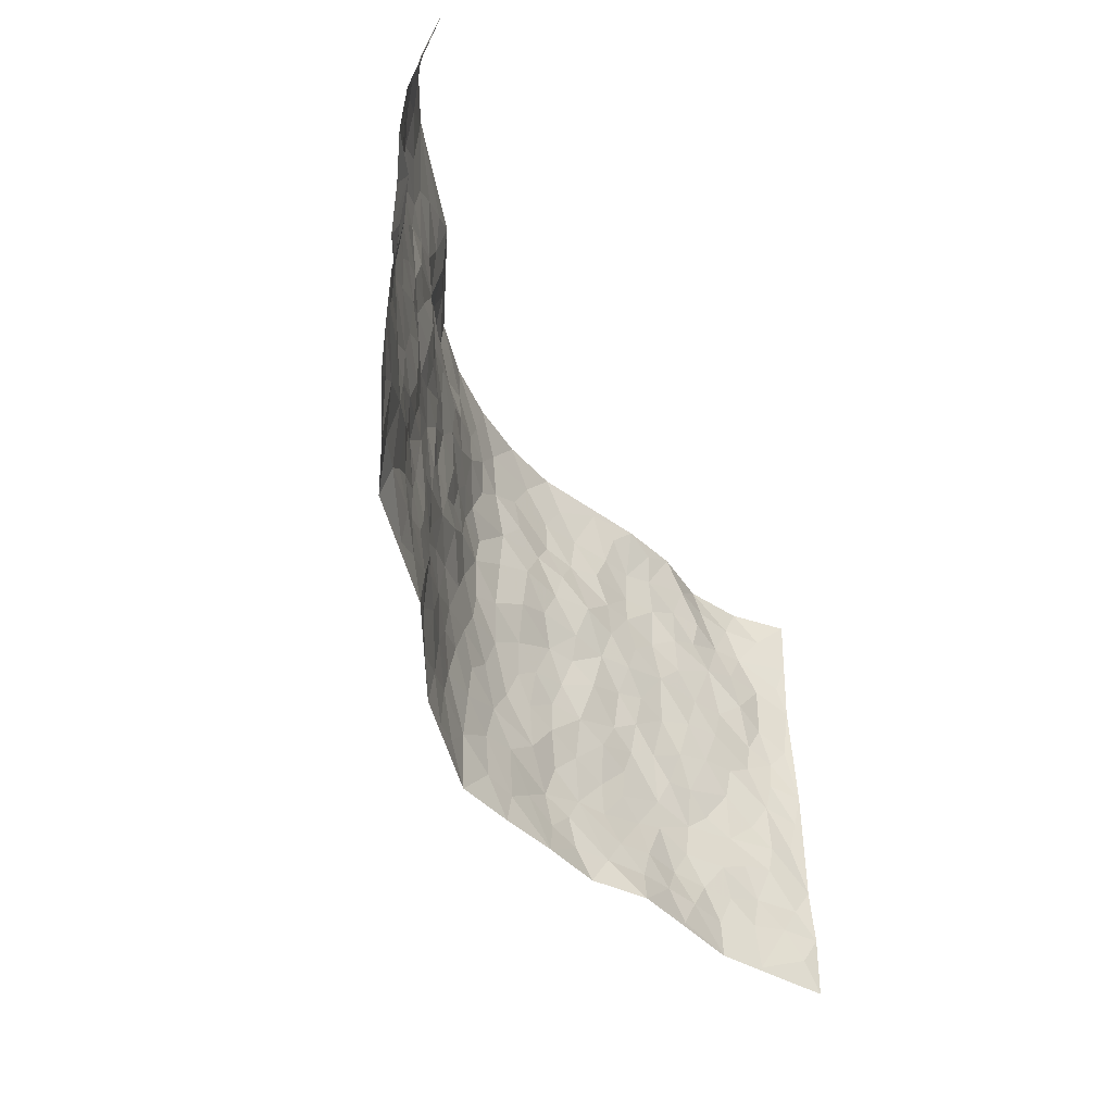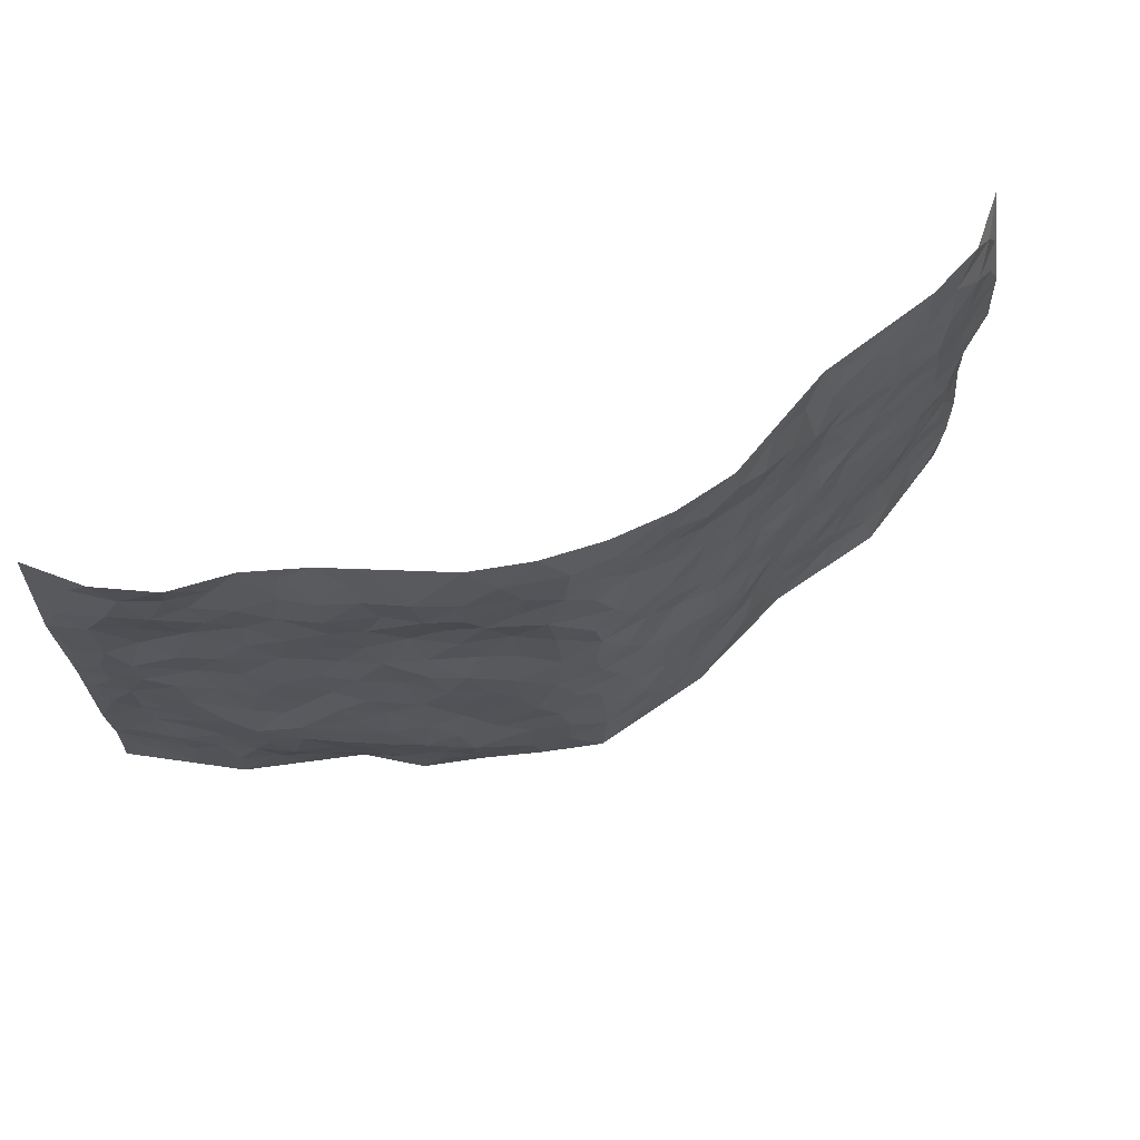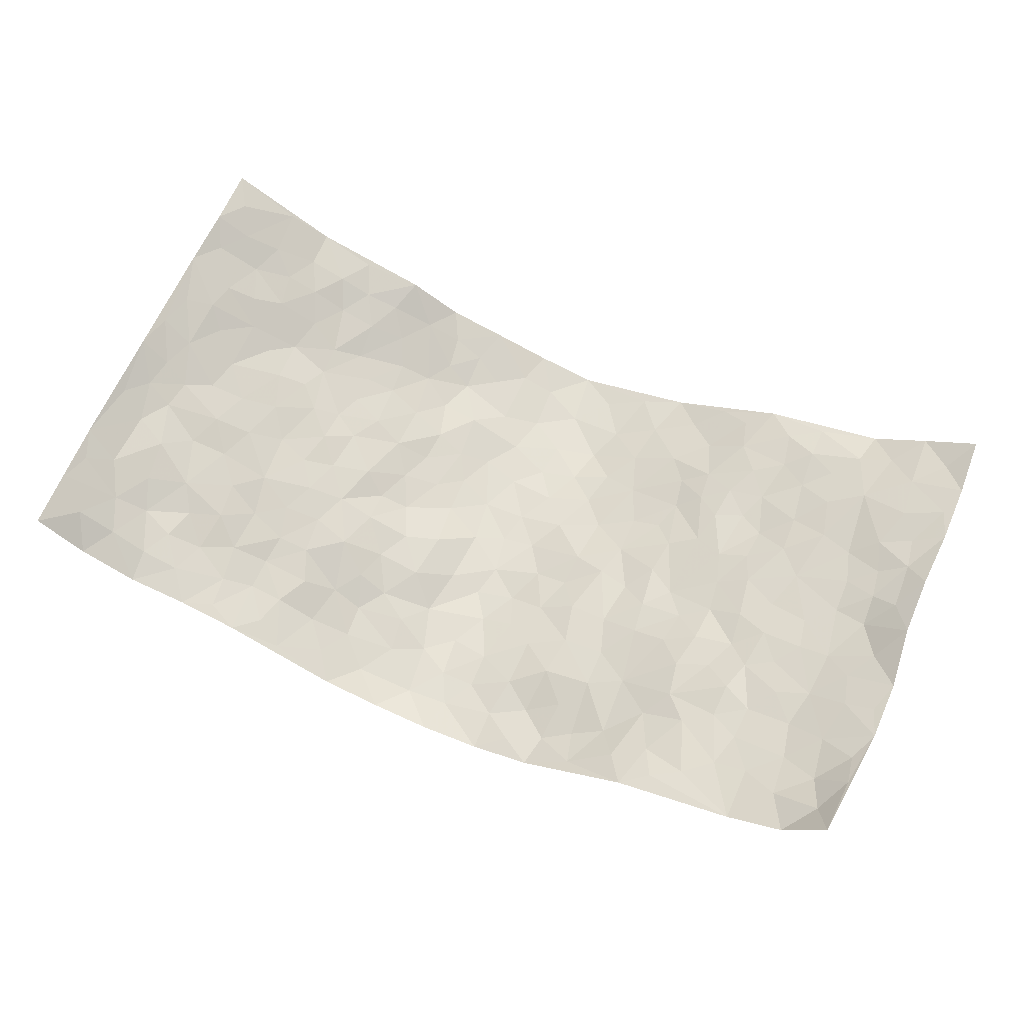
<metadata>
{"format":"obj","ext":"obj","renderer":"f3d","projection":"perspective","resolution":1024,"background":"white","views":[{"elev":-43.9,"azim":-65.3,"up":"+Y"},{"elev":66.6,"azim":157.5,"up":"+Y"},{"elev":63.5,"azim":-157.0,"up":"+Z"}]}
</metadata>
<code>
v -0.9234 0.003432 0.1881
v -0.8976 0.9927 0.2278
v 0.913 0.003126 0.2084
v 0.9102 0.9981 0.2025
v -0.7644 0.3921 0.09582
v -0.9169 0.5013 0.196
v -0.8193 0.3576 0.1244
v 0.001161 0.0009109 -0.1454
v -0.9266 0.2519 0.1849
v -0.875 0.3385 0.1588
v -0.7106 0.004713 0.06304
v -0.928 0.127 0.1835
v -0.6802 0.2927 0.07381
v -0.8181 0.003007 0.1259
v -0.8001 0.2888 0.1254
v -0.4675 0.002188 0.009643
v -0.9076 0.1893 0.1757
v -0.2836 0.1668 -0.06672
v -0.7453 0.3213 0.08993
v -0.8205 0.1212 0.1365
v -0.88 0.06527 0.1535
v -0.763 0.06593 0.1002
v -0.6456 0.1278 0.0578
v -0.6949 0.07612 0.07492
v -0.8291 0.2081 0.144
v -0.865 0.2708 0.1519
v -0.7328 0.1773 0.1021
v -0.6605 0.2099 0.07266
v -0.8294 0.4878 0.1187
v -0.9185 0.3761 0.1957
v -0.7031 0.9981 0.08316
v -0.5161 0.2226 0.009721
v 0.2612 0.1562 -0.1046
v -0.9261 0.7491 0.1853
v -0.3541 0.3932 -0.04439
v -0.7544 0.7533 0.0835
v -0.7692 0.8321 0.09469
v -0.5575 0.4426 0.02902
v -0.5772 0.6055 0.03086
v -0.4623 0.996 0.01681
v -0.9077 0.6871 0.1703
v -0.6345 0.5623 0.05481
v -0.3797 0.7538 -0.04069
v -0.4906 0.2801 -0.000855
v -0.4404 0.2257 -0.008262
v -0.4738 0.1628 0.005369
v -0.4306 0.6366 -0.01354
v -0.3534 0.5603 -0.04389
v 0.1657 0.4735 -0.1194
v -0.3229 0.221 -0.05587
v -0.2022 0.6104 -0.08485
v -0.3612 0.6297 -0.03932
v -0.2956 0.05748 -0.07297
v -0.6014 0.7098 0.04629
v -0.3783 0.1947 -0.02818
v -0.8336 0.6182 0.1272
v -0.03709 0.348 -0.1357
v 0.05905 0.3391 -0.1385
v 0.294 0.4511 -0.08412
v -0.09195 0.5509 -0.1196
v -0.1603 0.5554 -0.1032
v 0.0916 0.6294 -0.1288
v -0.6068 0.3464 0.04505
v -0.7193 0.5739 0.07955
v -0.8981 0.8092 0.1768
v -0.5364 0.1297 0.02362
v -0.3544 0.01218 -0.04165
v -0.7645 0.4659 0.09243
v -0.5926 0.1726 0.03816
v -0.5901 0.01986 0.03813
v -0.2411 0.001419 -0.09219
v -0.5887 0.08925 0.04599
v -0.5227 0.05399 0.02433
v -0.4132 0.03764 -0.0149
v -0.4303 0.1045 -0.005404
v -0.8495 0.6865 0.1392
v -0.9061 0.8712 0.2007
v -0.708 0.5089 0.0748
v 0.0005292 0.9979 -0.1327
v -0.7724 0.6757 0.09375
v -0.5421 0.3153 0.01267
v -0.494 0.4614 -0.0004476
v 0.007224 0.5706 -0.1405
v -0.04814 0.4823 -0.1348
v 0.004748 0.4191 -0.1404
v -0.1236 0.1273 -0.1258
v -0.5463 0.6697 0.02463
v -0.8719 0.5625 0.1475
v -0.7039 0.6913 0.07372
v -0.4307 0.2975 -0.01387
v -0.6051 0.2678 0.04414
v -0.4794 0.6883 0.008878
v -0.1657 0.4846 -0.09514
v -0.2537 0.4361 -0.07587
v -0.6215 0.6487 0.04832
v -0.01035 0.1167 -0.1437
v -0.402 0.5108 -0.03618
v -0.3341 0.2882 -0.05822
v -0.2321 0.5037 -0.08003
v -0.1773 0.3822 -0.1075
v -0.929 0.6248 0.1785
v -0.6779 0.6227 0.06479
v -0.7814 0.5796 0.1
v -0.3515 0.1103 -0.04873
v -0.5025 0.5332 0.002594
v -0.6559 0.4059 0.05871
v -0.1285 0.324 -0.1208
v -0.1474 0.2492 -0.117
v -0.4959 0.6112 0.01135
v 0.1095 0.7278 -0.1324
v -0.002947 0.2146 -0.1406
v -0.07238 0.273 -0.1335
v 0.005589 0.2882 -0.1398
v -0.4133 0.3642 -0.02364
v -0.1929 0.1836 -0.1032
v -0.6284 0.4878 0.04882
v -0.5353 0.3814 0.01621
v -0.4736 0.3921 -0.004563
v -0.2985 0.5246 -0.06749
v -0.2532 0.3503 -0.08587
v -0.3428 0.4674 -0.04904
v -0.2214 0.2709 -0.09339
v -0.0888 0.4111 -0.1248
v -0.5701 0.5315 0.03336
v -0.09253 0.1978 -0.1358
v -0.2098 0.09307 -0.09949
v -0.3827 0.2586 -0.02935
v -0.8773 0.4385 0.1626
v -0.8271 0.4208 0.1287
v 0.09415 0.4223 -0.1363
v 0.2083 0.2368 -0.1069
v 0.08295 0.5159 -0.1318
v 0.02068 0.4873 -0.1427
v 0.1671 0.3924 -0.1208
v 0.7559 0.4975 0.1033
v 0.2193 0.4336 -0.1065
v 0.264 0.313 -0.09226
v 0.1566 0.5661 -0.1075
v 0.1227 0.9963 -0.1219
v -0.2832 0.6202 -0.06738
v 0.4108 0.8788 -0.03108
v 0.4665 0.996 0.0084
v -0.208 0.7814 -0.08542
v -0.05734 0.8637 -0.1291
v -0.3132 0.3486 -0.06477
v -0.4429 0.5663 -0.01684
v -0.07288 0.052 -0.1333
v -0.1553 0.02152 -0.1126
v 0.121 0.002153 -0.1156
v 0.01454 0.8598 -0.1358
v -0.01581 0.6994 -0.1397
v 0.4149 0.1967 -0.04804
v 0.3372 0.2894 -0.07299
v 0.5706 0.5268 0.02229
v 0.5059 0.5468 0.002582
v 0.4427 0.1365 -0.02555
v 0.5112 0.2285 -0.01385
v 0.4043 0.3616 -0.04264
v 0.02352 0.64 -0.1424
v -0.05809 0.6268 -0.1326
v -0.1413 0.7297 -0.1028
v -0.0836 0.6926 -0.1213
v -0.05773 0.7906 -0.1241
v -0.1323 0.6323 -0.1104
v 0.02223 0.7742 -0.1391
v 0.2419 0.9966 -0.09475
v -0.01836 0.9264 -0.1355
v -0.265 0.8461 -0.08308
v -0.1987 0.879 -0.1089
v -0.3076 0.7815 -0.06149
v -0.2442 0.9975 -0.1009
v -0.2201 0.6963 -0.08184
v -0.3085 0.7007 -0.06107
v -0.1374 0.8297 -0.1094
v -0.1233 0.9979 -0.1268
v 0.215 0.7444 -0.1017
v 0.1691 0.6662 -0.1037
v 0.3171 0.5944 -0.0617
v 0.2585 0.5232 -0.09508
v 0.2594 0.6649 -0.08179
v 0.4091 0.7435 -0.02798
v 0.3414 0.6828 -0.04435
v 0.2779 0.7324 -0.07504
v 0.06974 0.9283 -0.1399
v 0.0803 0.8222 -0.1366
v 0.1462 0.8565 -0.1246
v 0.2494 0.8714 -0.1002
v 0.3153 0.792 -0.07203
v 0.2268 0.5949 -0.09228
v -0.8421 0.8681 0.1366
v -0.6566 0.8163 0.05566
v -0.8307 0.7753 0.1277
v -0.8149 0.9981 0.1353
v -0.8676 0.9385 0.1726
v -0.7746 0.9212 0.1097
v -0.7046 0.8852 0.07517
v -0.5793 0.9287 0.04137
v -0.6363 0.8857 0.05286
v -0.6618 0.7454 0.05701
v -0.5378 0.8137 0.02508
v -0.5979 0.7804 0.04069
v -0.4893 0.8999 0.01106
v -0.3834 0.8777 -0.04779
v -0.5186 0.9586 0.02984
v -0.4511 0.8154 -0.01699
v -0.4224 0.934 -0.009817
v -0.3358 0.9715 -0.05633
v -0.4916 0.7604 0.008449
v -0.3179 0.9007 -0.07829
v -0.2583 0.9294 -0.09853
v 0.1551 0.7835 -0.1159
v 0.2531 0.8022 -0.099
v 0.1889 0.9316 -0.1173
v 0.3801 0.8112 -0.04021
v 0.332 0.8793 -0.07017
v 0.368 0.9805 -0.03926
v 0.2847 0.936 -0.08349
v 0.4244 0.9461 -0.01699
v 0.3687 0.4933 -0.04605
v 0.3194 0.5288 -0.07141
v 0.4649 0.6037 -0.006605
v 0.4158 0.6641 -0.02399
v 0.3927 0.5879 -0.03706
v 0.3504 0.1897 -0.07441
v 0.4703 0.3354 -0.02572
v 0.445 0.5224 -0.02281
v 0.34 0.3878 -0.06466
v -0.1239 0.914 -0.122
v -0.1832 0.957 -0.1108
v 0.3176 0.1325 -0.08043
v 0.5817 0.01725 0.04871
v 0.2006 0.3327 -0.1103
v 0.2692 0.3845 -0.093
v 0.5684 0.2492 0.008929
v 0.7076 0.9951 0.0601
v 0.9159 0.2513 0.2028
v 0.4764 0.811 -0.01296
v 0.6874 0.488 0.07475
v 0.471 0.7459 -0.009274
v 0.916 0.5012 0.2027
v 0.6486 0.2955 0.04089
v 0.4921 0.468 -0.00504
v 0.743 0.3118 0.09728
v 0.5422 0.416 0.01151
v 0.462 0.007078 0.01807
v 0.09123 0.2515 -0.1339
v 0.484 0.08 0.005412
v 0.1361 0.3181 -0.1297
v 0.4099 0.2669 -0.04999
v 0.8231 0.2661 0.1514
v 0.6172 0.4623 0.04183
v 0.5532 0.08478 0.02889
v 0.437 0.4263 -0.0312
v 0.5862 0.3723 0.02714
v 0.2864 0.2321 -0.0953
v 0.4686 0.2723 -0.02894
v 0.2616 0.0779 -0.09043
v 0.3582 0.002033 -0.05053
v 0.2384 0.002981 -0.08092
v 0.2011 0.114 -0.1107
v 0.06891 0.1693 -0.1369
v 0.1459 0.1891 -0.1233
v 0.5916 0.1485 0.02738
v 0.7431 0.4238 0.09545
v 0.7135 0.2224 0.08831
v 0.6213 0.08291 0.05604
v 0.6443 0.3854 0.05029
v 0.692 0.3404 0.06483
v 0.8338 0.3271 0.1578
v 0.7105 0.5679 0.09066
v 0.6632 0.1469 0.06317
v 0.7269 0.151 0.09597
v 0.7979 0.3682 0.1285
v 0.8854 0.3504 0.1824
v 0.8382 0.4394 0.1515
v 0.567 0.3146 0.007259
v 0.7759 0.1069 0.1255
v 0.3272 0.06275 -0.07001
v 0.3981 0.07008 -0.03444
v 0.0713 0.07729 -0.1315
v 0.1419 0.07211 -0.1172
v 0.9211 0.75 0.1918
v 0.699 0.08007 0.08016
v 0.6337 0.2168 0.03944
v 0.901 0.4257 0.1927
v 0.858 0.5095 0.159
v 0.7667 0.2514 0.1179
v 0.5146 0.1508 0.004839
v 0.7001 0.001988 0.08261
v 0.4899 0.3951 -0.01701
v 0.8764 0.06508 0.1925
v 0.9102 0.1273 0.2115
v 0.7965 0.1812 0.1297
v 0.8427 0.1259 0.1672
v 0.7828 0.01004 0.1319
v 0.8797 0.1891 0.1825
v 0.6377 0.5557 0.05715
v 0.6623 0.6328 0.06669
v 0.5624 0.6356 0.02709
v 0.7836 0.6911 0.1272
v 0.6036 0.7706 0.04873
v 0.9021 0.6254 0.1832
v 0.733 0.6418 0.0955
v 0.8147 0.5953 0.1302
v 0.6987 0.7433 0.08885
v 0.8064 0.531 0.1265
v 0.8682 0.5744 0.1605
v 0.8478 0.6595 0.1463
v 0.6131 0.692 0.04893
v 0.5447 0.7232 0.01696
v 0.4905 0.6739 0.0005138
v 0.8148 0.8512 0.1223
v 0.6809 0.8696 0.07615
v 0.7736 0.7761 0.1143
v 0.8534 0.7775 0.1462
v 0.7478 0.8423 0.09203
v 0.9133 0.8741 0.1954
v 0.6636 0.8013 0.06916
v 0.8991 0.8113 0.1795
v 0.7117 0.9293 0.07547
v 0.8191 0.9961 0.1175
v 0.584 0.9967 0.04684
v 0.7847 0.9242 0.1069
v 0.8555 0.9268 0.1572
v 0.6321 0.9329 0.06144
v 0.5353 0.9003 0.01913
v 0.4757 0.8803 -0.009105
v 0.5263 0.9679 0.02476
v 0.5483 0.8208 0.02054
v 0.6107 0.8596 0.04536
f 29 6 128
f 12 21 20
f 26 10 9
f 55 45 46
f 27 19 15
f 26 9 17
f 101 6 88
f 12 1 21
f 7 15 19
f 125 86 96
f 84 123 85
f 129 29 128
f 25 27 15
f 12 20 17
f 73 75 66
f 22 14 11
f 26 17 25
f 9 12 17
f 25 15 26
f 5 129 7
f 52 146 48
f 55 18 50
f 7 19 5
f 20 27 25
f 124 82 105
f 41 76 34
f 20 14 22
f 14 20 21
f 14 21 1
f 24 22 11
f 24 27 22
f 72 66 69
f 69 32 91
f 70 24 11
f 24 23 27
f 17 20 25
f 27 20 22
f 10 15 7
f 10 26 15
f 23 28 27
f 27 13 19
f 28 23 69
f 13 27 28
f 119 121 94
f 10 7 129
f 6 30 128
f 9 10 30
f 36 192 80
f 80 102 89
f 118 81 44
f 64 103 78
f 115 126 86
f 45 32 46
f 91 63 13
f 129 68 29
f 95 87 54
f 95 54 199
f 202 40 204
f 82 97 105
f 29 88 6
f 18 55 104
f 148 126 71
f 38 82 124
f 50 18 122
f 117 82 38
f 5 19 106
f 82 117 118
f 80 64 102
f 127 45 55
f 194 77 190
f 98 35 114
f 39 124 105
f 127 50 98
f 106 19 13
f 66 75 46
f 39 95 42
f 63 117 38
f 95 89 102
f 101 56 76
f 51 140 99
f 18 53 126
f 62 83 132
f 45 127 90
f 112 113 57
f 103 29 68
f 130 85 58
f 109 39 105
f 35 94 121
f 113 246 58
f 151 165 163
f 120 100 94
f 114 127 98
f 192 190 65
f 95 39 87
f 36 191 37
f 67 104 74
f 56 101 88
f 13 63 106
f 192 34 76
f 268 241 243
f 108 115 125
f 93 84 60
f 133 84 85
f 156 288 157
f 101 76 41
f 80 103 64
f 105 97 146
f 99 61 51
f 92 109 47
f 125 96 111
f 158 227 153
f 75 104 55
f 69 66 32
f 81 91 32
f 106 78 68
f 42 64 78
f 77 34 65
f 24 70 72
f 75 73 16
f 16 71 67
f 2 34 77
f 13 28 91
f 103 56 88
f 56 80 76
f 72 69 23
f 11 16 70
f 16 73 70
f 16 67 74
f 115 18 126
f 24 72 23
f 73 72 70
f 16 74 75
f 72 73 66
f 32 45 44
f 84 83 60
f 66 46 32
f 78 106 116
f 117 63 81
f 67 53 104
f 103 68 78
f 69 91 28
f 36 80 89
f 106 38 116
f 106 68 5
f 81 118 117
f 62 132 138
f 32 44 81
f 53 67 71
f 57 58 85
f 123 100 107
f 93 60 61
f 33 230 224
f 8 96 147
f 132 133 130
f 140 48 119
f 93 100 123
f 122 98 50
f 164 60 160
f 53 71 126
f 125 112 108
f 193 194 195
f 75 55 46
f 63 91 81
f 56 103 80
f 196 198 31
f 18 104 53
f 121 48 97
f 38 106 63
f 118 97 82
f 97 35 121
f 51 172 140
f 130 134 49
f 87 39 109
f 288 252 263
f 97 114 35
f 47 43 92
f 57 113 58
f 248 130 58
f 34 101 41
f 114 90 127
f 116 124 42
f 145 94 35
f 118 114 97
f 167 79 175
f 98 145 35
f 85 123 57
f 43 47 52
f 199 36 89
f 42 78 116
f 159 83 62
f 88 29 103
f 74 104 75
f 118 44 90
f 173 140 172
f 42 95 102
f 190 192 37
f 65 190 77
f 89 95 199
f 125 111 112
f 92 87 109
f 18 115 122
f 177 180 176
f 112 57 107
f 109 105 146
f 93 94 100
f 285 286 275
f 96 86 147
f 137 232 131
f 57 123 107
f 87 92 208
f 49 134 136
f 132 130 49
f 161 164 162
f 50 127 55
f 122 108 107
f 122 107 100
f 48 140 52
f 118 90 114
f 99 119 94
f 123 84 93
f 36 37 192
f 48 121 119
f 120 122 100
f 39 42 124
f 38 124 116
f 248 58 246
f 44 45 90
f 98 122 120
f 146 52 47
f 94 93 99
f 168 209 170
f 212 183 188
f 202 197 200
f 42 102 64
f 107 108 112
f 99 93 61
f 8 280 96
f 112 111 113
f 125 115 86
f 115 108 122
f 128 30 10
f 5 68 129
f 10 129 128
f 132 49 138
f 83 84 133
f 130 133 85
f 83 133 132
f 248 134 130
f 156 152 224
f 151 110 165
f 212 186 211
f 153 224 249
f 254 251 244
f 246 261 262
f 225 158 249
f 49 136 179
f 185 184 150
f 214 188 181
f 181 188 182
f 161 163 174
f 143 170 172
f 110 211 185
f 184 79 167
f 174 228 169
f 62 110 159
f 163 150 144
f 210 169 229
f 170 143 168
f 176 211 110
f 98 120 145
f 94 145 120
f 48 146 97
f 109 146 47
f 148 86 126
f 147 86 148
f 71 8 148
f 8 147 148
f 244 276 254
f 232 136 134
f 174 143 161
f 60 83 160
f 163 162 151
f 159 160 83
f 261 281 262
f 259 281 149
f 219 220 59
f 246 113 111
f 33 255 131
f 157 256 152
f 137 255 153
f 230 278 279
f 262 260 33
f 154 155 242
f 131 255 137
f 248 131 232
f 281 280 149
f 259 258 278
f 220 179 59
f 159 151 160
f 162 160 151
f 164 61 60
f 228 174 144
f 144 174 163
f 159 110 151
f 161 172 164
f 186 184 185
f 161 162 163
f 61 164 51
f 160 162 164
f 187 217 213
f 150 163 165
f 205 202 200
f 79 184 139
f 170 43 173
f 174 169 143
f 161 143 172
f 167 144 150
f 176 180 183
f 172 170 173
f 223 226 221
f 185 150 165
f 99 140 119
f 207 206 203
f 172 51 164
f 43 52 173
f 173 52 140
f 167 175 228
f 228 229 169
f 210 168 169
f 177 110 62
f 189 138 179
f 62 138 177
f 136 232 233
f 181 182 222
f 150 184 167
f 178 180 189
f 49 179 138
f 177 138 189
f 180 178 182
f 178 179 220
f 307 308 304
f 222 223 221
f 215 187 188
f 176 183 212
f 187 213 186
f 214 215 188
f 185 211 186
f 237 181 239
f 182 188 183
f 110 185 165
f 216 215 141
f 211 176 212
f 182 183 180
f 176 110 177
f 213 184 186
f 178 189 179
f 177 189 180
f 195 190 37
f 197 198 200
f 195 194 190
f 34 192 65
f 80 192 76
f 37 196 195
f 194 2 77
f 193 2 194
f 196 37 191
f 31 193 195
f 198 196 191
f 31 195 196
f 199 201 191
f 197 204 31
f 198 191 201
f 31 198 197
f 201 199 54
f 36 199 191
f 54 208 201
f 208 43 205
f 208 54 87
f 198 201 200
f 206 205 203
f 43 170 203
f 210 207 209
f 40 202 206
f 31 204 40
f 197 202 204
f 208 205 200
f 43 203 205
f 205 206 202
f 203 209 207
f 171 40 207
f 40 206 207
f 208 200 201
f 43 208 92
f 170 209 203
f 168 143 169
f 207 210 171
f 168 210 209
f 188 187 212
f 212 187 186
f 166 139 213
f 184 213 139
f 237 214 181
f 215 214 141
f 216 141 218
f 213 217 166
f 142 166 216
f 217 216 166
f 187 215 217
f 216 217 215
f 237 141 214
f 142 216 218
f 223 222 182
f 179 136 59
f 223 220 219
f 267 238 251
f 237 327 141
f 223 182 178
f 158 290 253
f 220 223 178
f 59 233 227
f 233 59 136
f 248 246 131
f 153 249 158
f 251 254 267
f 223 219 226
f 111 261 246
f 297 251 238
f 276 256 157
f 167 228 144
f 229 228 175
f 175 171 229
f 229 171 210
f 260 257 33
f 265 271 272
f 266 289 283
f 269 243 250
f 249 224 152
f 266 283 271
f 227 233 137
f 253 227 158
f 325 313 320
f 135 264 275
f 310 329 239
f 270 298 297
f 249 256 225
f 275 273 269
f 311 222 221
f 155 154 299
f 234 276 157
f 310 311 299
f 222 239 181
f 221 226 155
f 266 263 252
f 242 290 244
f 264 273 275
f 273 264 243
f 242 244 154
f 276 290 225
f 288 234 157
f 240 282 302
f 275 286 306
f 225 290 158
f 234 263 284
f 241 254 276
f 233 232 137
f 137 153 227
f 264 135 238
f 244 251 154
f 260 259 257
f 227 253 219
f 33 224 255
f 154 297 299
f 240 302 307
f 297 154 251
f 264 268 243
f 253 226 219
f 271 284 263
f 277 294 293
f 290 242 253
f 241 234 284
f 59 227 219
f 242 155 226
f 252 245 231
f 157 152 156
f 257 230 33
f 152 256 249
f 278 230 257
f 262 33 131
f 224 153 255
f 259 278 257
f 134 248 232
f 230 279 224
f 96 261 111
f 261 96 280
f 280 281 261
f 246 262 131
f 252 247 245
f 268 267 241
f 283 277 272
f 288 247 252
f 275 274 285
f 295 291 294
f 267 268 264
f 263 234 288
f 309 310 299
f 290 276 244
f 283 272 271
f 267 254 241
f 265 243 241
f 236 240 285
f 297 238 270
f 303 305 298
f 241 276 234
f 221 155 299
f 272 277 293
f 250 243 287
f 286 285 240
f 284 271 265
f 271 263 266
f 295 3 291
f 225 256 276
f 241 284 265
f 289 266 231
f 3 292 291
f 321 235 323
f 293 294 296
f 279 278 258
f 245 279 258
f 279 156 224
f 260 281 259
f 280 8 149
f 262 281 260
f 231 266 252
f 267 264 238
f 306 304 270
f 283 289 295
f 243 269 273
f 236 269 250
f 294 292 296
f 274 236 285
f 269 274 275
f 250 287 293
f 245 289 231
f 236 274 269
f 156 279 247
f 242 226 253
f 247 279 245
f 243 265 287
f 288 156 247
f 265 272 293
f 296 292 236
f 293 287 265
f 295 294 277
f 277 283 295
f 236 250 296
f 289 3 295
f 292 294 291
f 293 296 250
f 300 304 308
f 325 320 235
f 329 330 326
f 270 304 303
f 270 303 298
f 309 305 301
f 135 306 270
f 299 297 298
f 298 309 299
f 238 135 270
f 300 314 305
f 303 300 305
f 304 306 307
f 300 303 304
f 282 319 315
f 322 325 235
f 275 306 135
f 307 306 286
f 240 307 286
f 308 307 302
f 302 282 308
f 308 282 315
f 305 309 298
f 310 309 301
f 310 301 329
f 310 239 311
f 222 311 239
f 299 311 221
f 319 312 315
f 312 323 316
f 301 305 318
f 305 314 316
f 300 308 315
f 316 314 312
f 312 314 315
f 315 314 300
f 323 312 324
f 316 313 318
f 282 4 317
f 330 313 325
f 4 321 324
f 235 320 323
f 282 317 319
f 312 319 317
f 326 325 322
f 316 320 313
f 316 318 305
f 142 218 327
f 327 218 141
f 316 323 320
f 324 312 317
f 4 324 317
f 321 323 324
f 318 313 330
f 328 326 322
f 326 327 329
f 329 327 237
f 326 328 327
f 322 142 328
f 327 328 142
f 329 237 239
f 301 318 330
f 326 330 325
f 330 329 301

</code>
